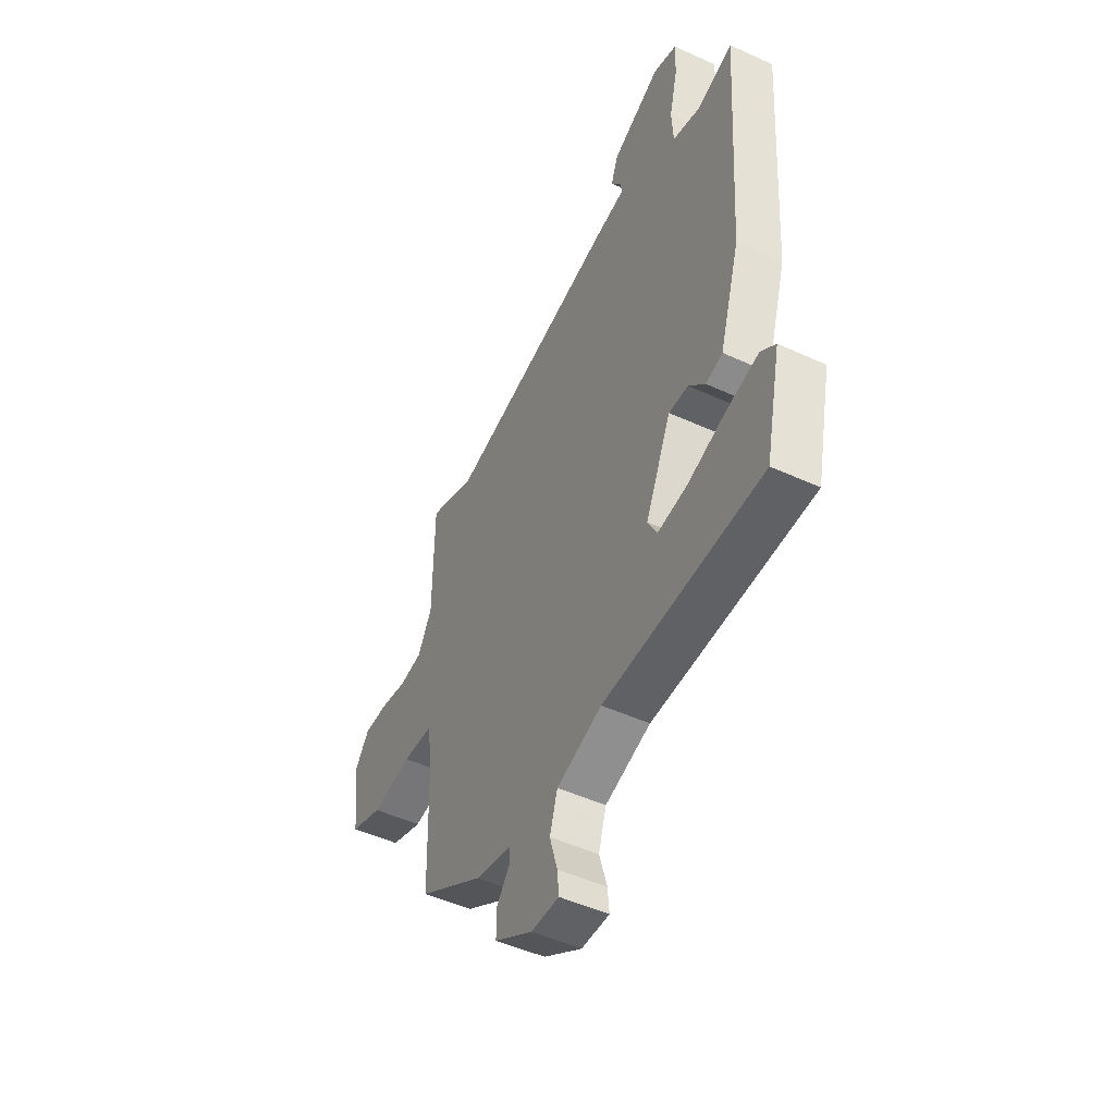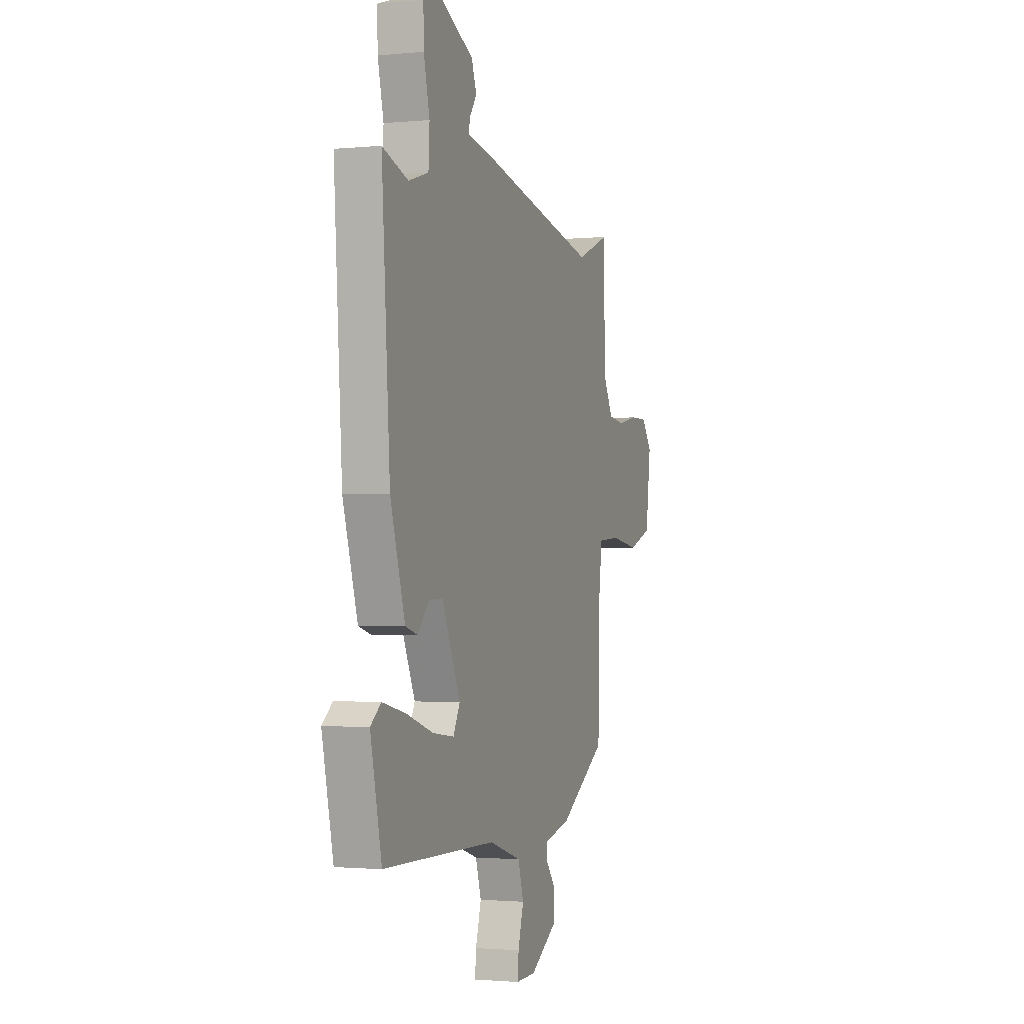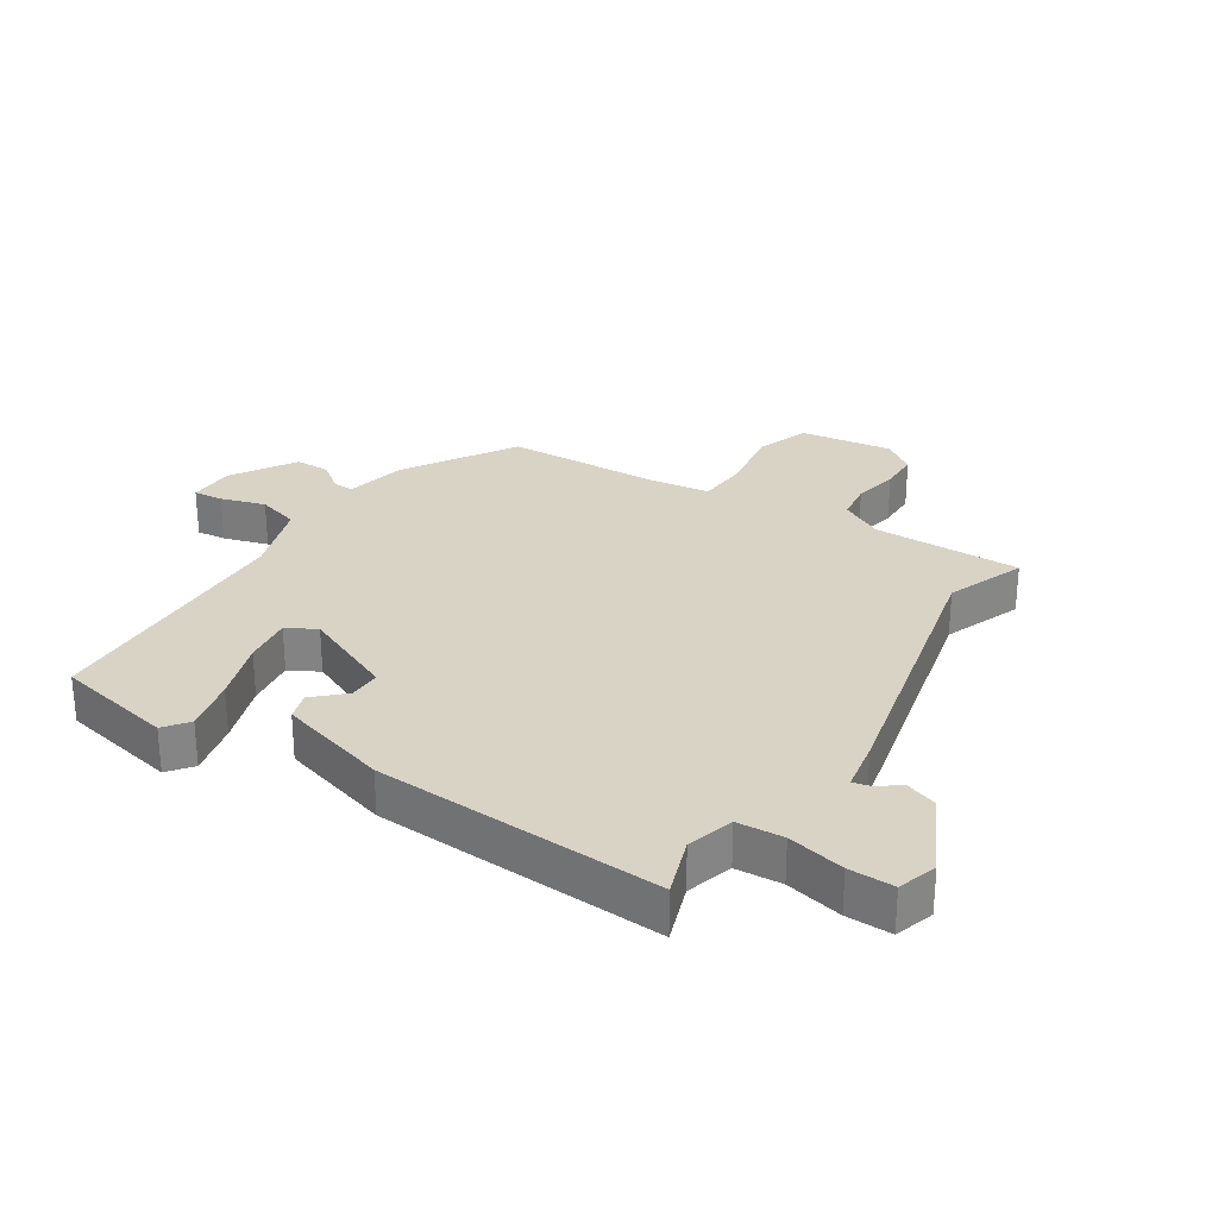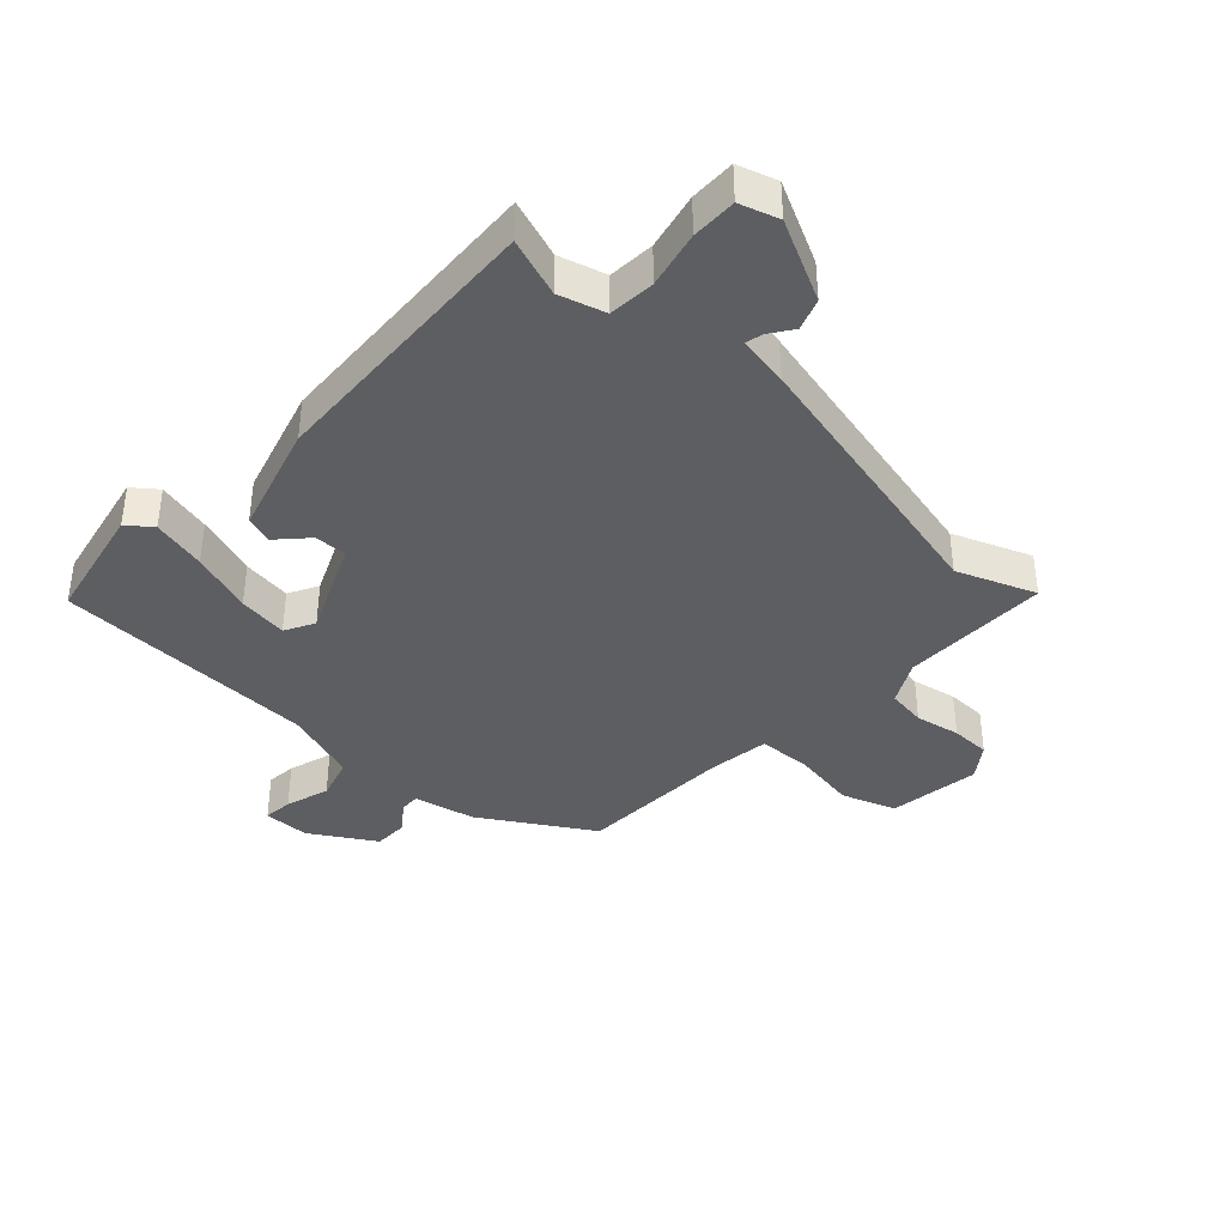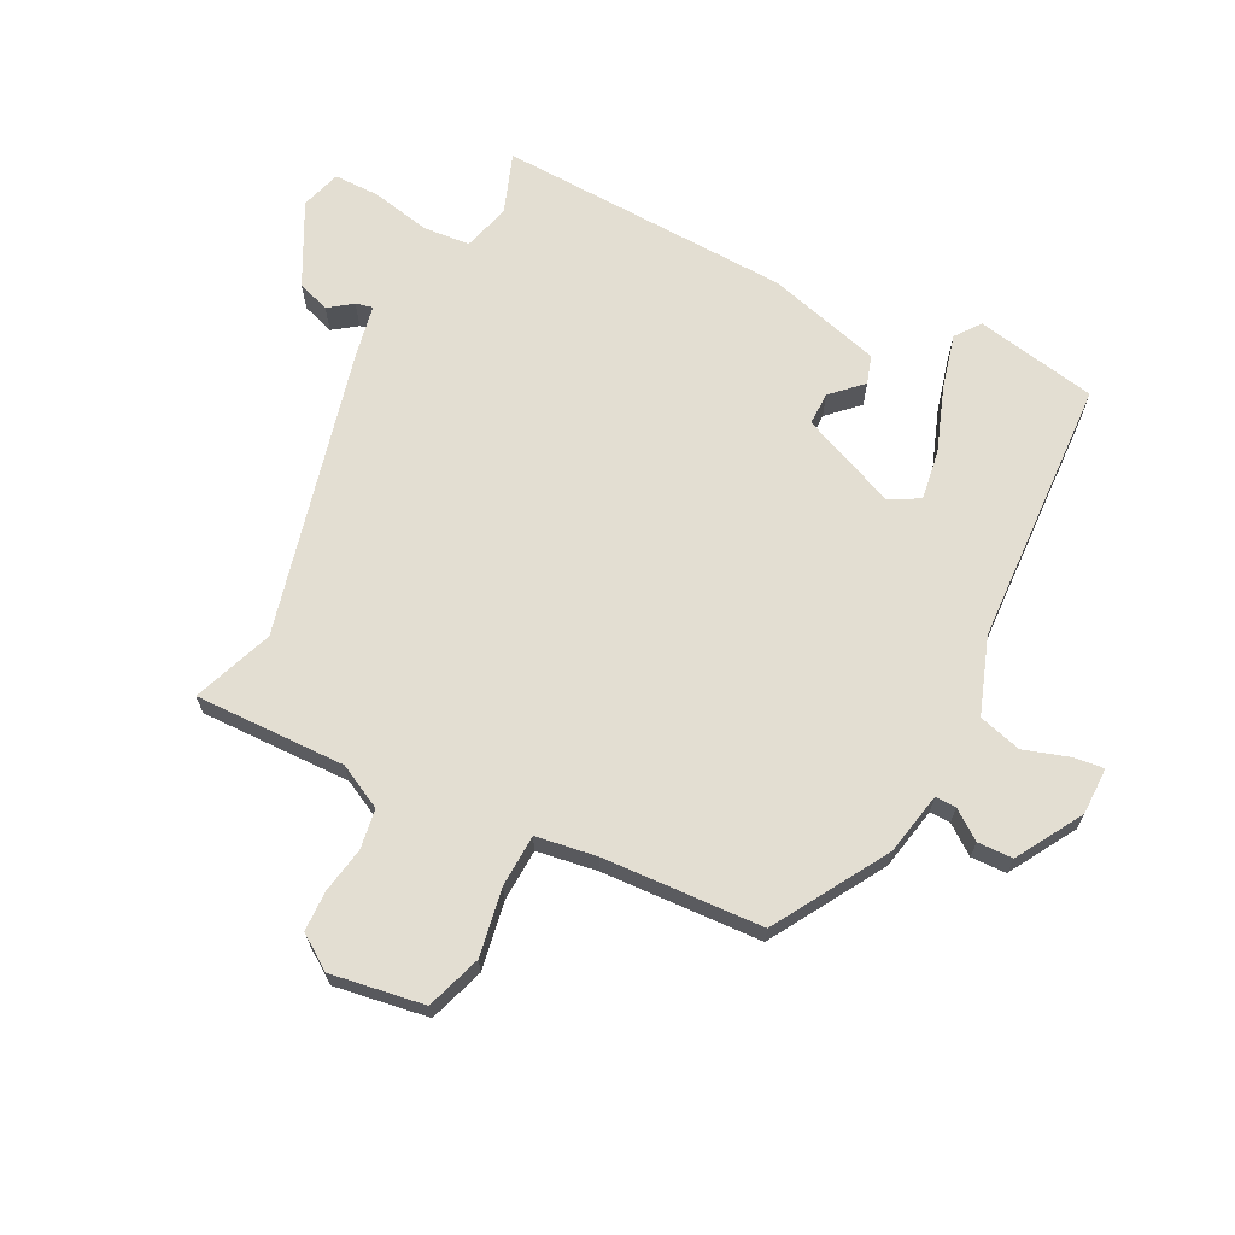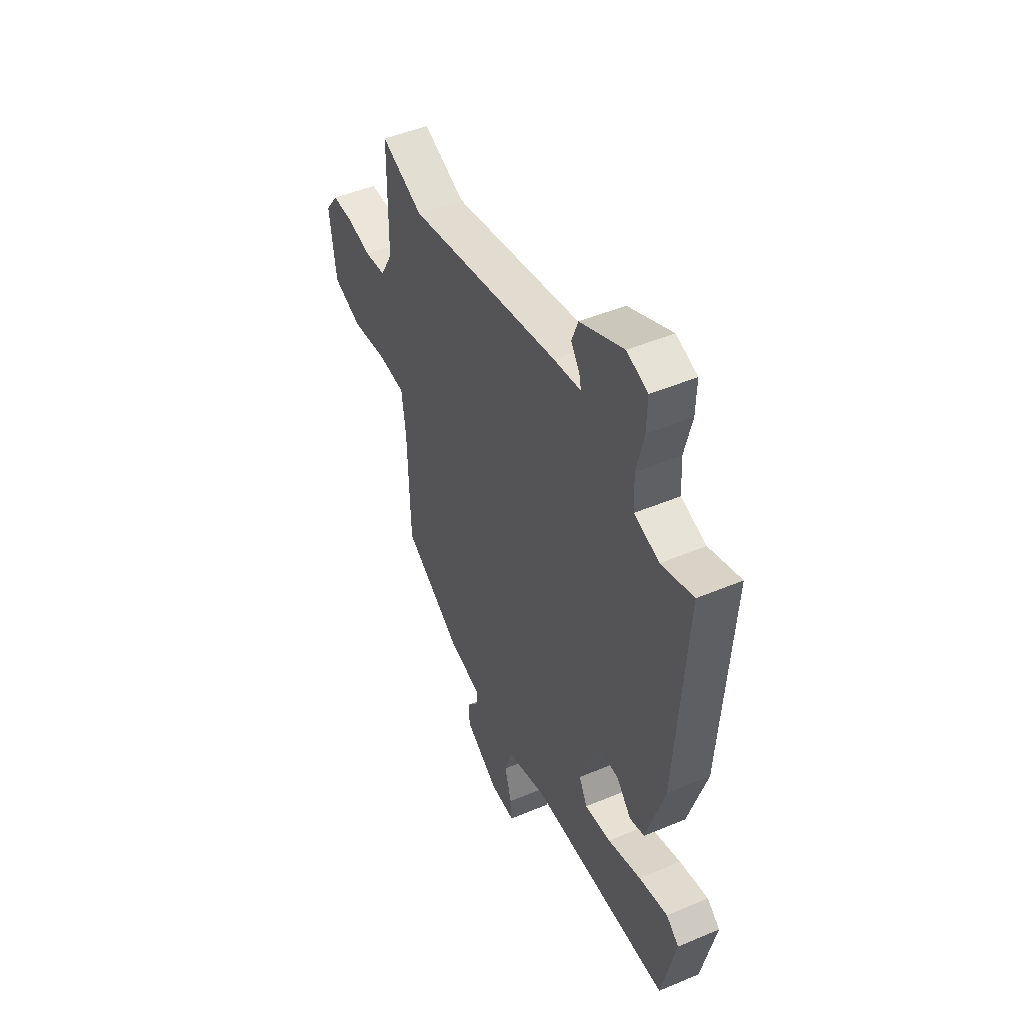
<metadata>
{"format":"obj","ext":"obj","renderer":"f3d","projection":"perspective","resolution":1024,"background":"white","views":[{"elev":-49.1,"azim":-116.9,"up":"+Z"},{"elev":-1.5,"azim":-70.5,"up":"+Z"},{"elev":28.3,"azim":-58.0,"up":"+Y"},{"elev":-38.8,"azim":-43.7,"up":"+Y"},{"elev":67.5,"azim":115.3,"up":"+Y"},{"elev":47.9,"azim":-115.3,"up":"+Z"}]}
</metadata>
<code>
v 0.378 0.07 0.45
v 0.504 0.07 0.501
v 0.506 0.07 0.261
v 0.544 0.07 0.192
v 0.607 0.07 0.184
v 0.68 0.07 0.199
v 0.744 0.07 0.199
v 0.783 0.07 0.146
v 0.764 0.07 -0.003
v 0.677 0.07 -0.035
v 0.569 0.07 -0.019
v 0.486 0.07 -0.025
v 0.474 0.07 -0.122
v 0.468 0.07 -0.375
v 0.292 0.07 -0.487
v 0.193 0.07 -0.51
v 0.195 0.07 -0.543
v 0.23 0.07 -0.588
v 0.23 0.07 -0.644
v 0.127 0.07 -0.709
v 0.052 0.07 -0.711
v 0.056 0.07 -0.663
v 0.077 0.07 -0.591
v 0.056 0.07 -0.523
v -0.066 0.07 -0.484
v -0.492 0.07 -0.475
v -0.534 0.07 -0.284
v -0.495 0.07 -0.253
v -0.407 0.07 -0.273
v -0.306 0.07 -0.306
v -0.226 0.07 -0.316
v -0.201 0.07 -0.268
v -0.27 0.07 -0.117
v -0.322 0.07 -0.119
v -0.366 0.07 -0.167
v -0.411 0.07 -0.154
v -0.466 0.07 0.025
v -0.497 0.07 0.49
v -0.401 0.07 0.458
v -0.326 0.07 0.481
v -0.322 0.07 0.556
v -0.344 0.07 0.648
v -0.346 0.07 0.721
v -0.283 0.07 0.742
v -0.152 0.07 0.679
v -0.133 0.07 0.628
v -0.159 0.07 0.59
v -0.165 0.07 0.563
v -0.082 0.07 0.549
v 0.378 0 0.45
v 0.504 0 0.501
v 0.506 0 0.261
v 0.544 0 0.192
v 0.607 0 0.184
v 0.68 0 0.199
v 0.744 0 0.199
v 0.783 0 0.146
v 0.764 0 -0.003
v 0.677 0 -0.035
v 0.569 0 -0.019
v 0.486 0 -0.025
v 0.474 0 -0.122
v 0.468 0 -0.375
v 0.292 0 -0.487
v 0.193 0 -0.51
v 0.195 0 -0.543
v 0.23 0 -0.588
v 0.23 0 -0.644
v 0.127 0 -0.709
v 0.052 0 -0.711
v 0.056 0 -0.663
v 0.077 0 -0.591
v 0.056 0 -0.523
v -0.066 0 -0.484
v -0.492 0 -0.475
v -0.534 0 -0.284
v -0.495 0 -0.253
v -0.407 0 -0.273
v -0.306 0 -0.306
v -0.226 0 -0.316
v -0.201 0 -0.268
v -0.27 0 -0.117
v -0.322 0 -0.119
v -0.366 0 -0.167
v -0.411 0 -0.154
v -0.466 0 0.025
v -0.497 0 0.49
v -0.401 0 0.458
v -0.326 0 0.481
v -0.322 0 0.556
v -0.344 0 0.648
v -0.346 0 0.721
v -0.283 0 0.742
v -0.152 0 0.679
v -0.133 0 0.628
v -0.159 0 0.59
v -0.165 0 0.563
v -0.082 0 0.549
f 48 49 1
f 44 45 46 47
f 44 47 48
f 41 42 43 44
f 40 41 44 48
f 36 37 38 39
f 34 35 36 39
f 33 34 39 40
f 32 33 40 48
f 27 28 29 30
f 25 26 27 30
f 24 25 30 31
f 20 21 22 23
f 20 23 24
f 17 18 19 20
f 16 17 20 24
f 13 14 15 16
f 12 13 16 24
f 8 9 10 11
f 8 11 12
f 5 6 7 8
f 4 5 8 12
f 3 4 12 24
f 1 2 3 24
f 32 48 1 24
f 24 31 32
f 50 98 97
f 96 95 94 93
f 97 96 93
f 93 92 91 90
f 97 93 90 89
f 88 87 86 85
f 88 85 84 83
f 89 88 83 82
f 97 89 82 81
f 79 78 77 76
f 79 76 75 74
f 80 79 74 73
f 72 71 70 69
f 73 72 69
f 69 68 67 66
f 73 69 66 65
f 65 64 63 62
f 73 65 62 61
f 60 59 58 57
f 61 60 57
f 57 56 55 54
f 61 57 54 53
f 73 61 53 52
f 73 52 51 50
f 73 50 97 81
f 81 80 73
f 1 50 51 2
f 2 51 52 3
f 3 52 53 4
f 4 53 54 5
f 5 54 55 6
f 6 55 56 7
f 7 56 57 8
f 8 57 58 9
f 9 58 59 10
f 10 59 60 11
f 11 60 61 12
f 12 61 62 13
f 13 62 63 14
f 14 63 64 15
f 15 64 65 16
f 16 65 66 17
f 17 66 67 18
f 18 67 68 19
f 19 68 69 20
f 20 69 70 21
f 21 70 71 22
f 22 71 72 23
f 23 72 73 24
f 24 73 74 25
f 25 74 75 26
f 26 75 76 27
f 27 76 77 28
f 28 77 78 29
f 29 78 79 30
f 30 79 80 31
f 31 80 81 32
f 32 81 82 33
f 33 82 83 34
f 34 83 84 35
f 35 84 85 36
f 36 85 86 37
f 37 86 87 38
f 38 87 88 39
f 39 88 89 40
f 40 89 90 41
f 41 90 91 42
f 42 91 92 43
f 43 92 93 44
f 44 93 94 45
f 45 94 95 46
f 46 95 96 47
f 47 96 97 48
f 48 97 98 49
f 49 98 50 1

</code>
